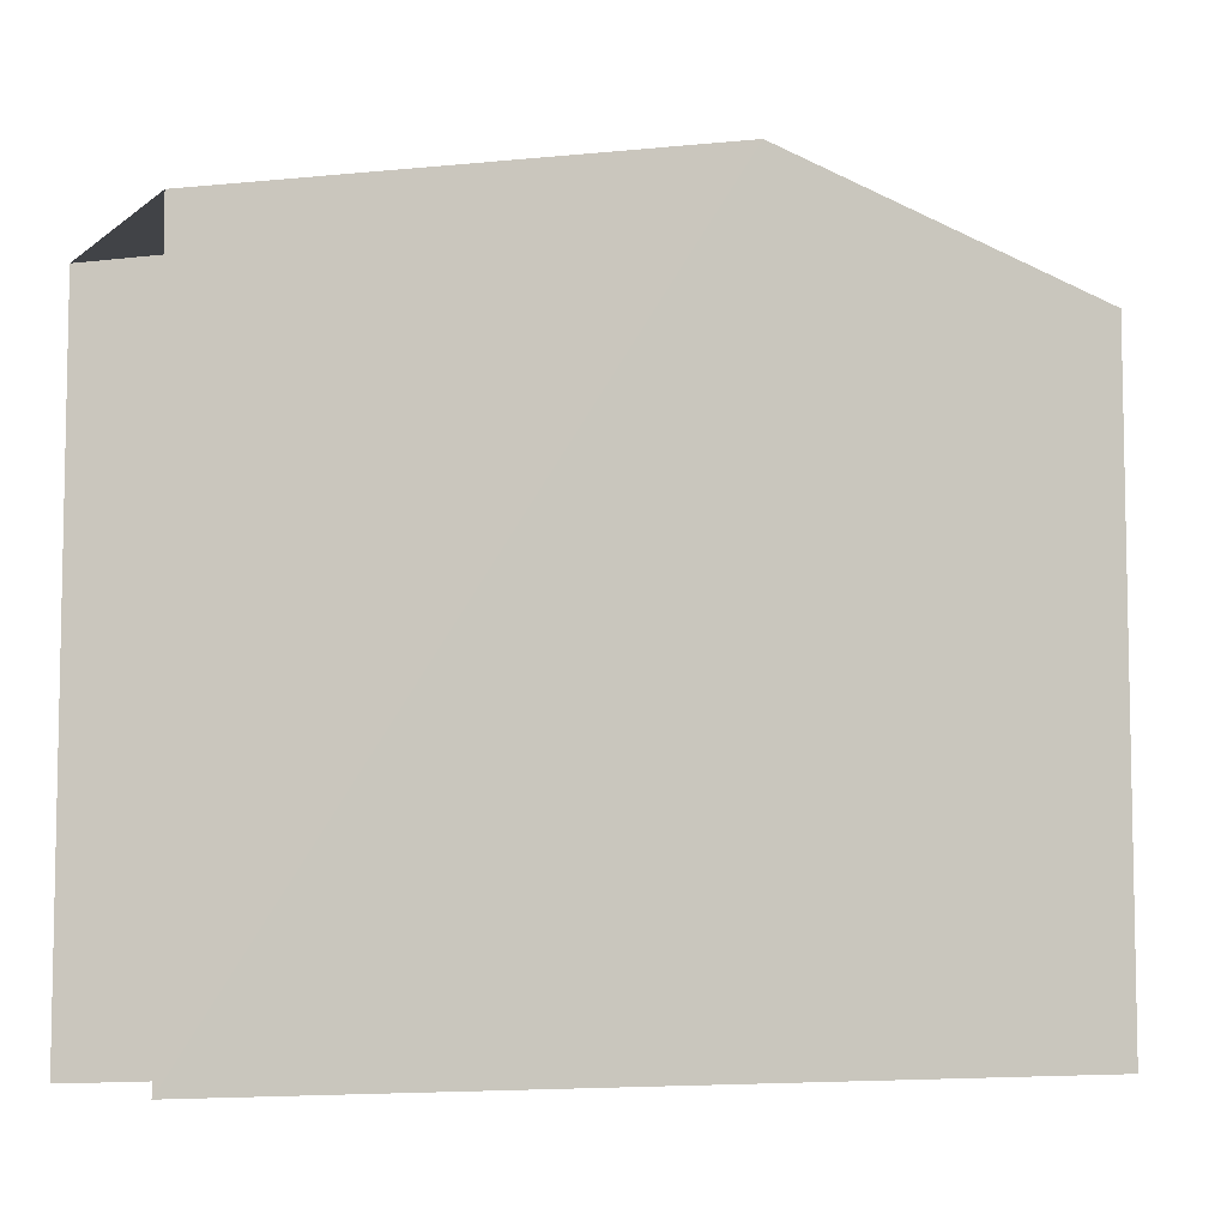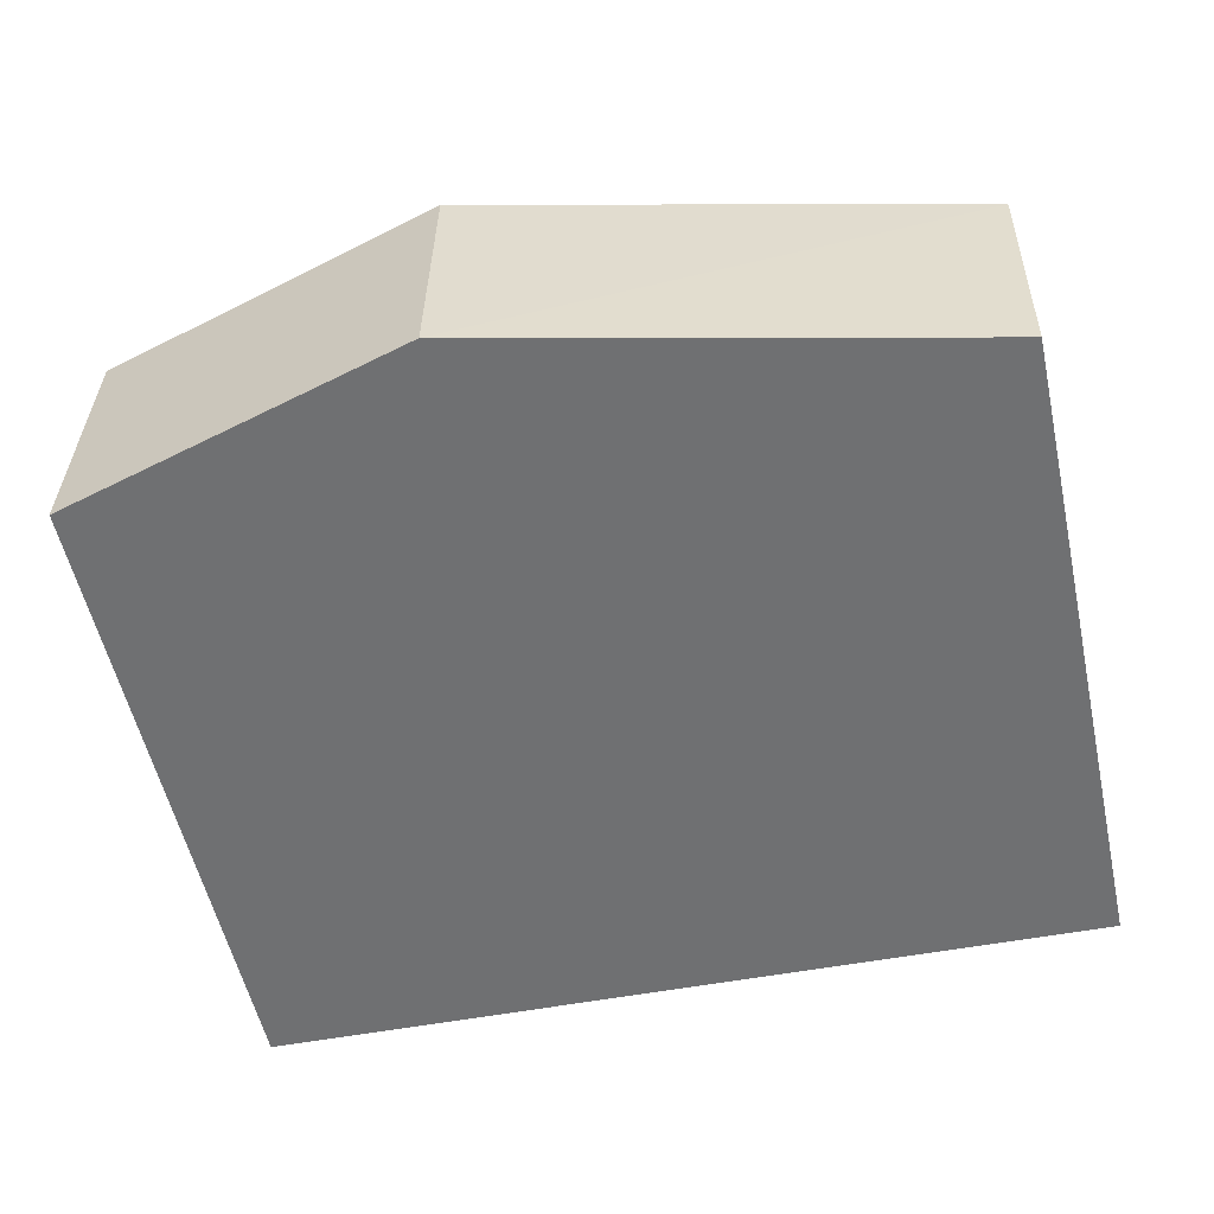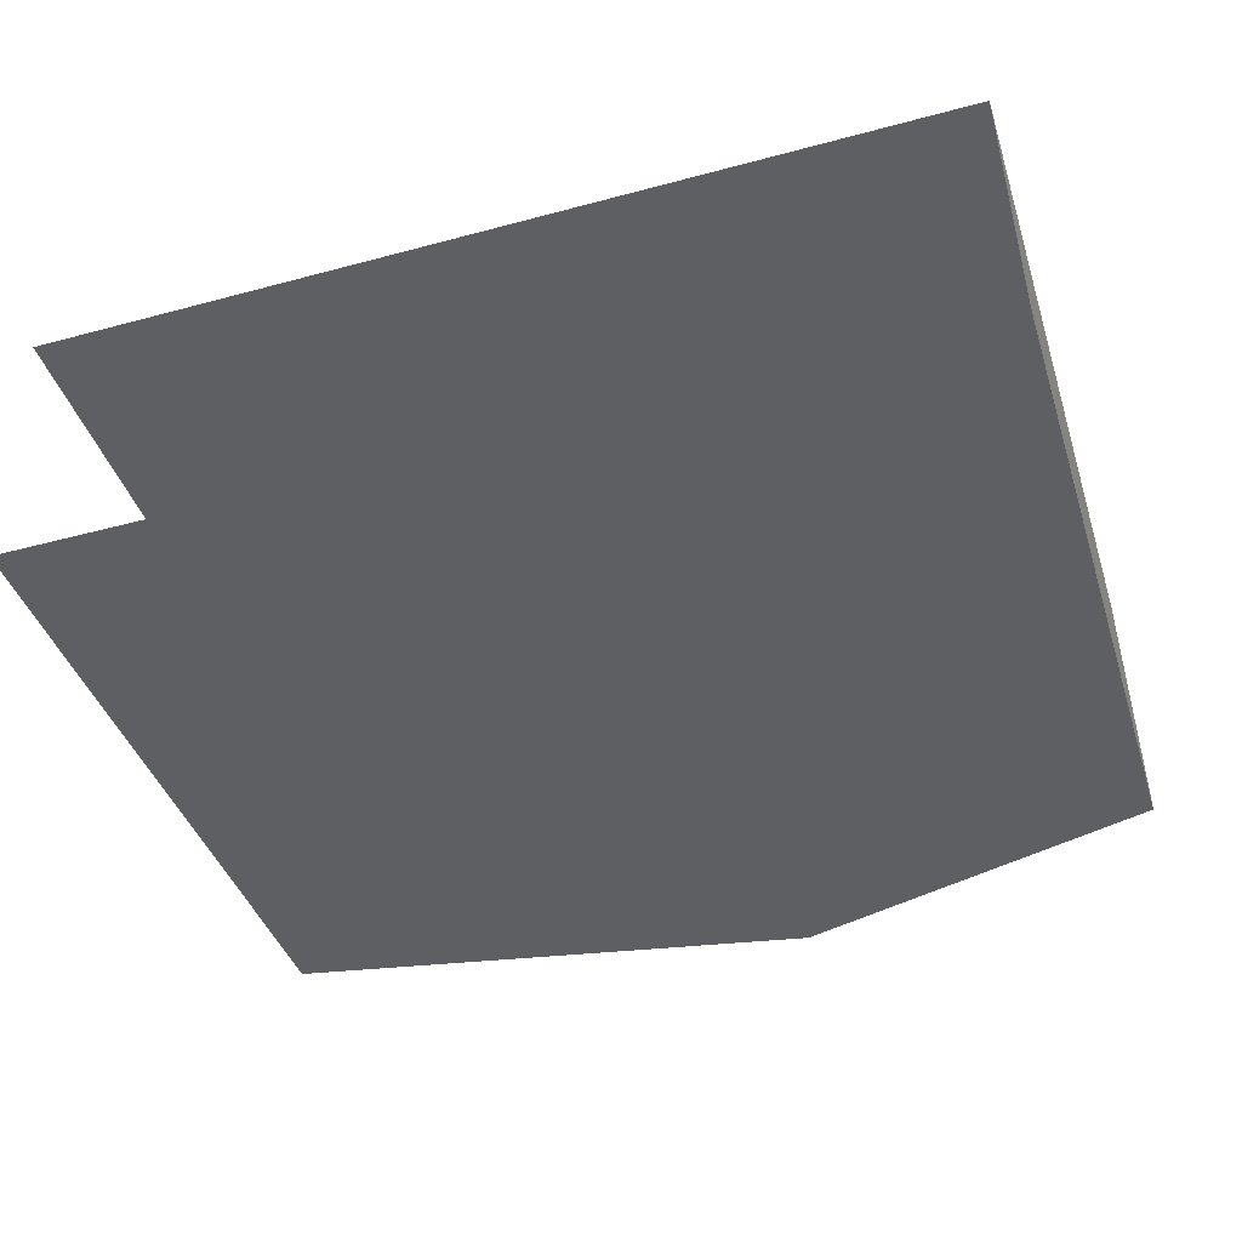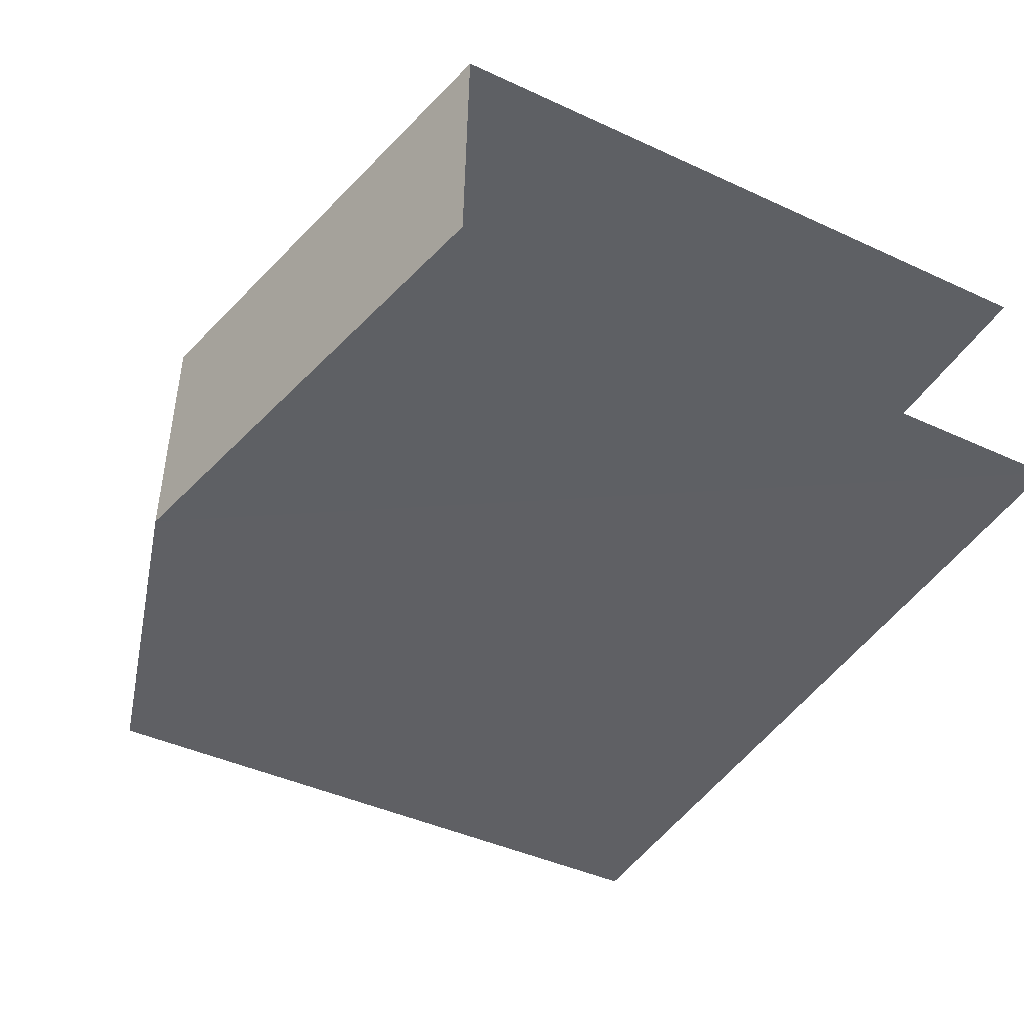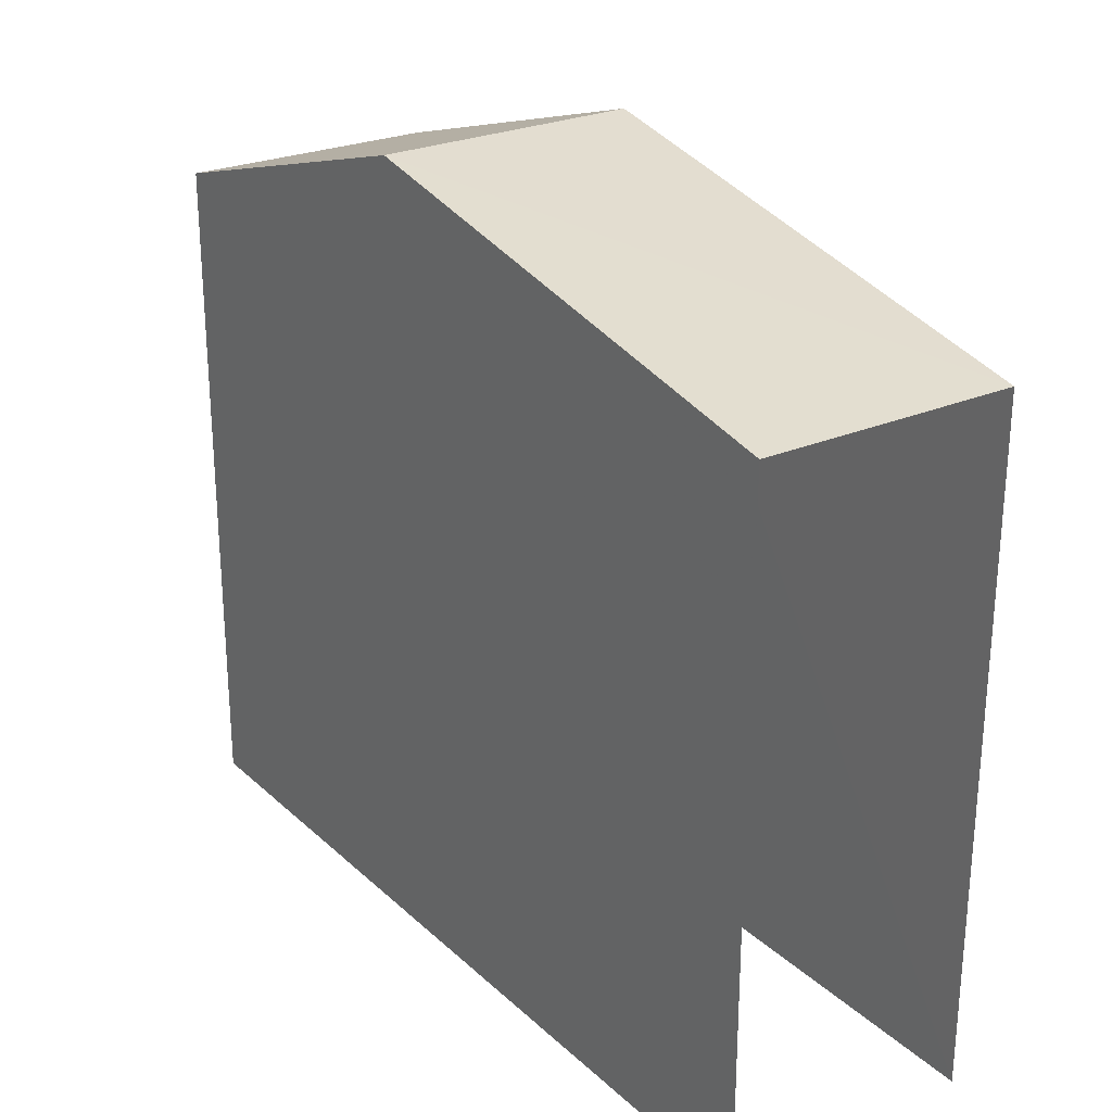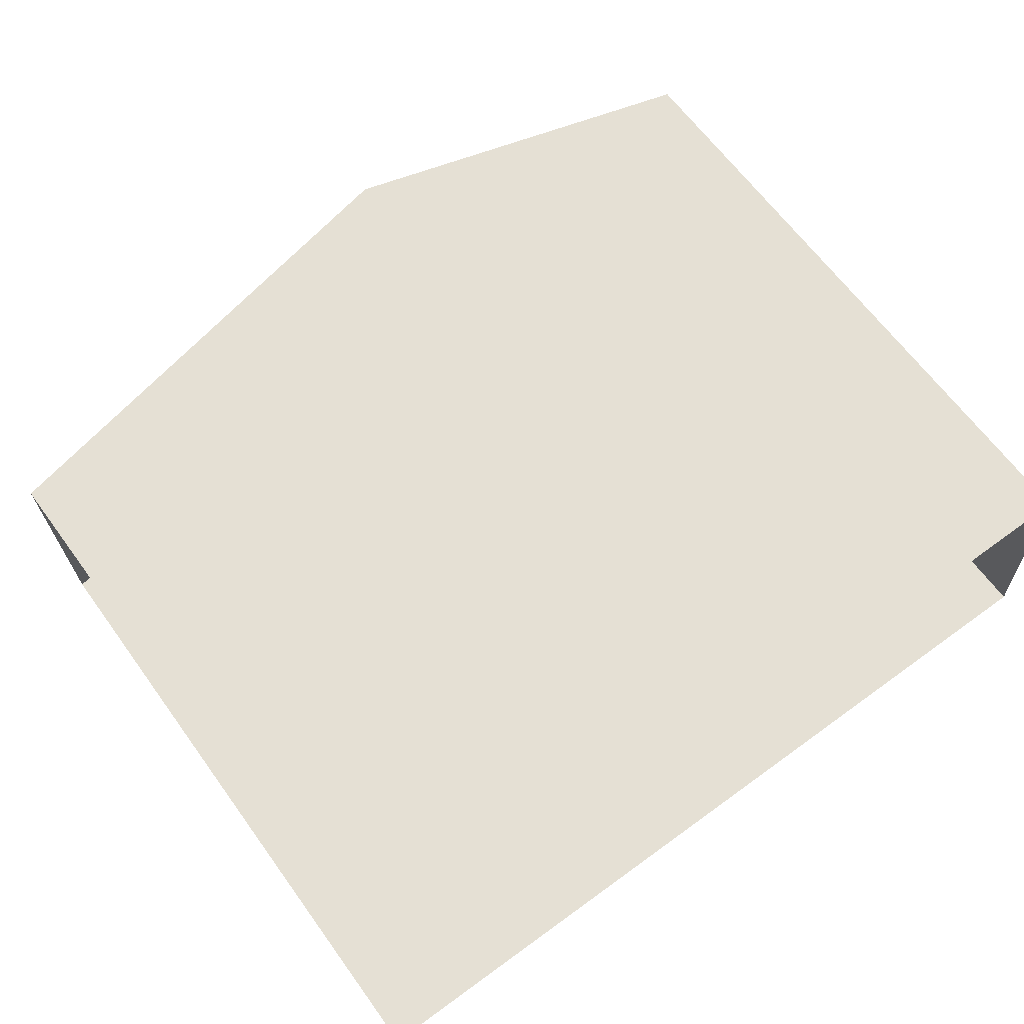
<metadata>
{"format":"obj","ext":"obj","renderer":"f3d","projection":"perspective","resolution":1024,"background":"white","views":[{"elev":-6.7,"azim":152.0,"up":"+Z"},{"elev":-55.4,"azim":12.4,"up":"+Y"},{"elev":-40.7,"azim":-162.9,"up":"+Y"},{"elev":-44.2,"azim":61.9,"up":"+Y"},{"elev":25.4,"azim":53.5,"up":"+Z"},{"elev":64.3,"azim":143.9,"up":"+Y"}]}
</metadata>
<code>
v -3.737e+05 -1.036e+05 26.6
v -3.737e+05 -1.036e+05 26.59
v -3.737e+05 -1.036e+05 26.59
v -3.737e+05 -1.036e+05 26.59
v -3.737e+05 -1.036e+05 32.87
v -3.737e+05 -1.036e+05 32.88
v -3.737e+05 -1.036e+05 33.86
v -3.737e+05 -1.036e+05 33.86
v -3.737e+05 -1.036e+05 32.87
v -3.737e+05 -1.036e+05 32.87
f 1 2 3
f 4 1 3
f 10 4 3
f 9 10 3
f 5 6 7
f 8 5 7
f 7 9 8
f 7 10 9
f 6 2 1
f 6 5 2
f 9 3 8
f 3 2 8
f 2 5 8
f 6 1 7
f 1 4 7
f 4 10 7

</code>
